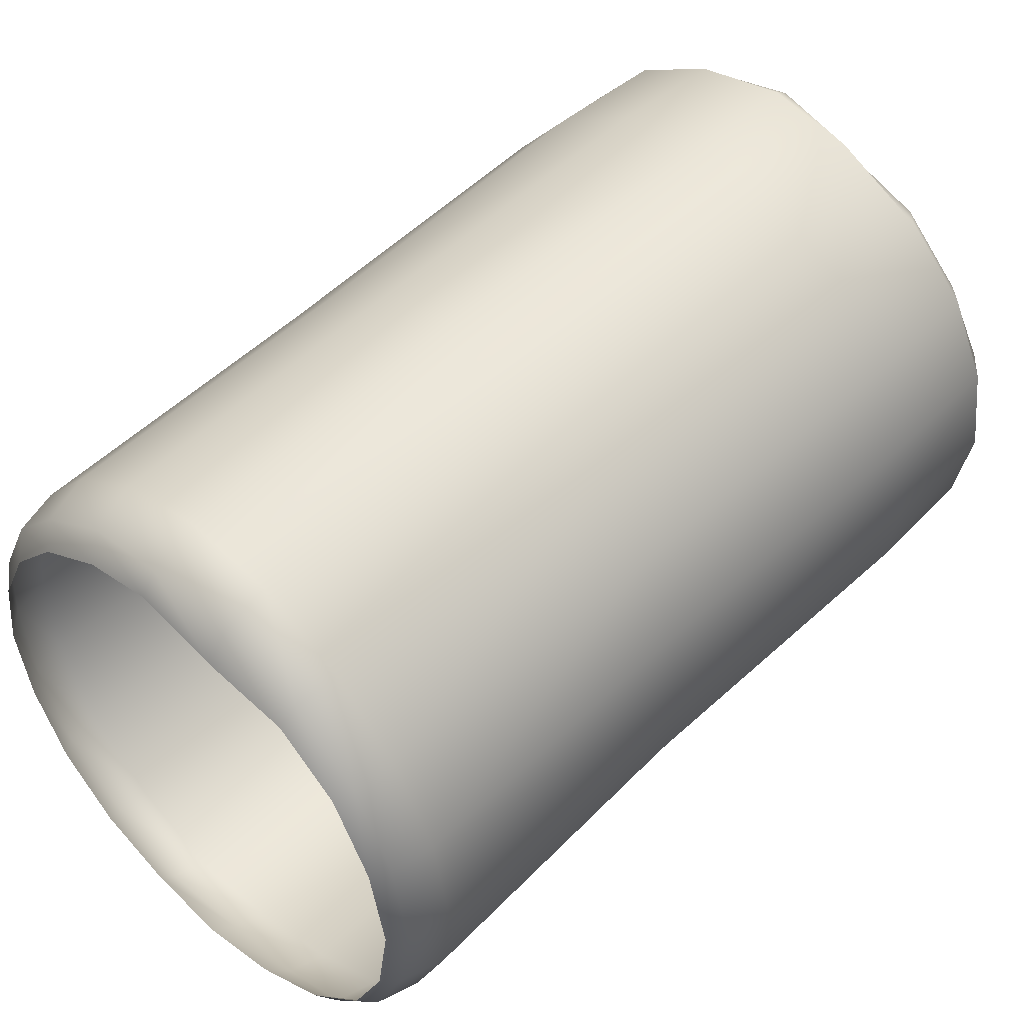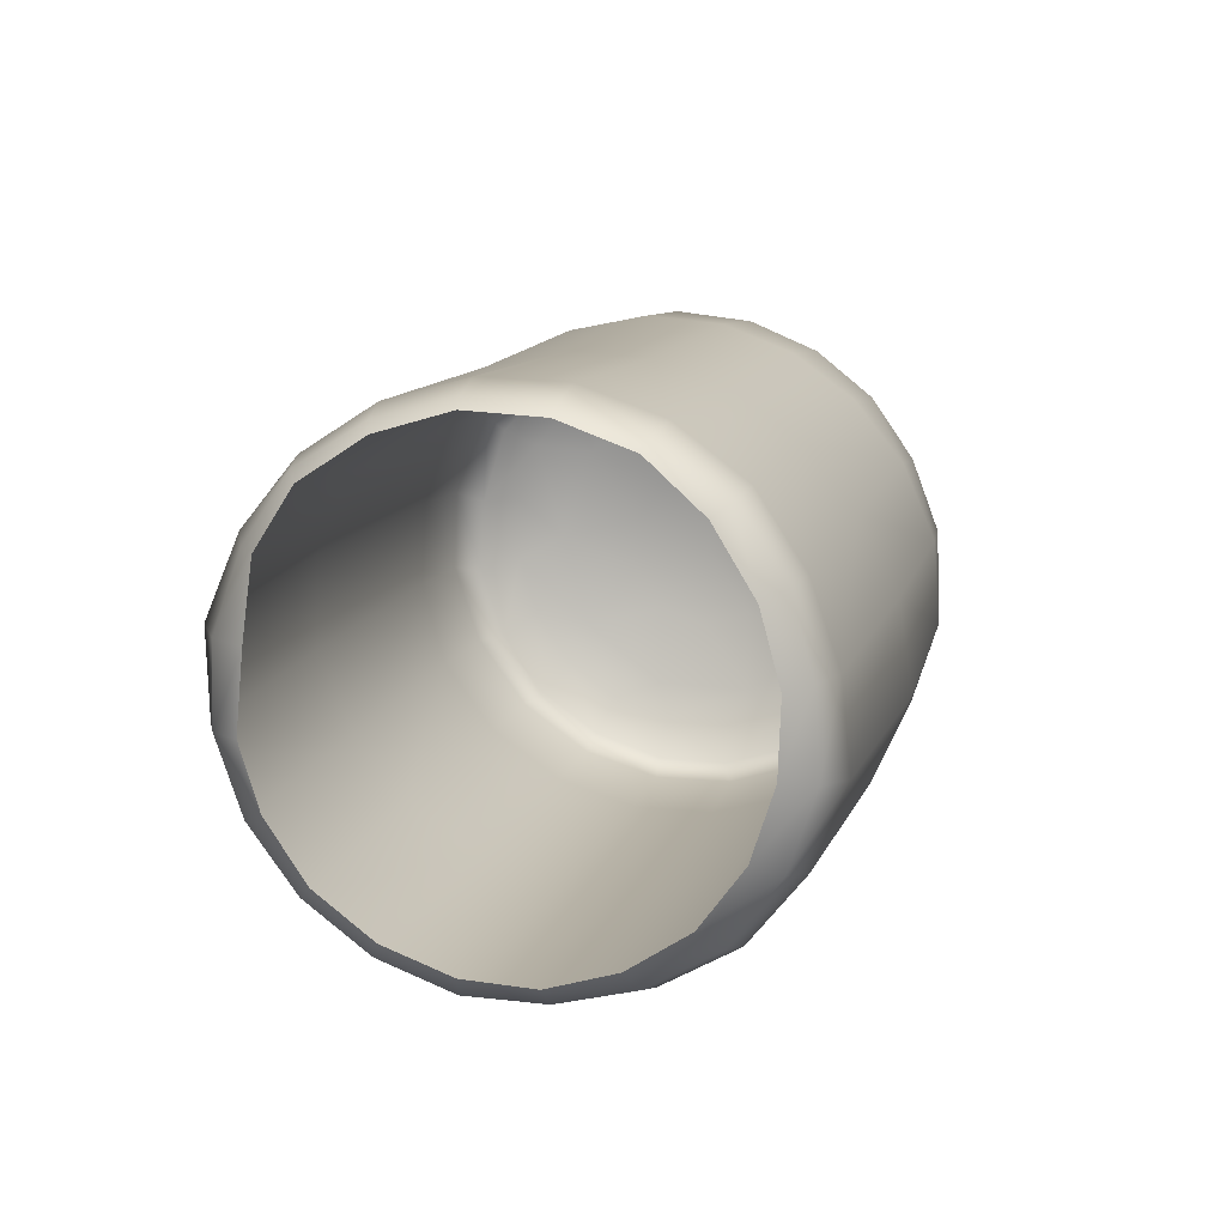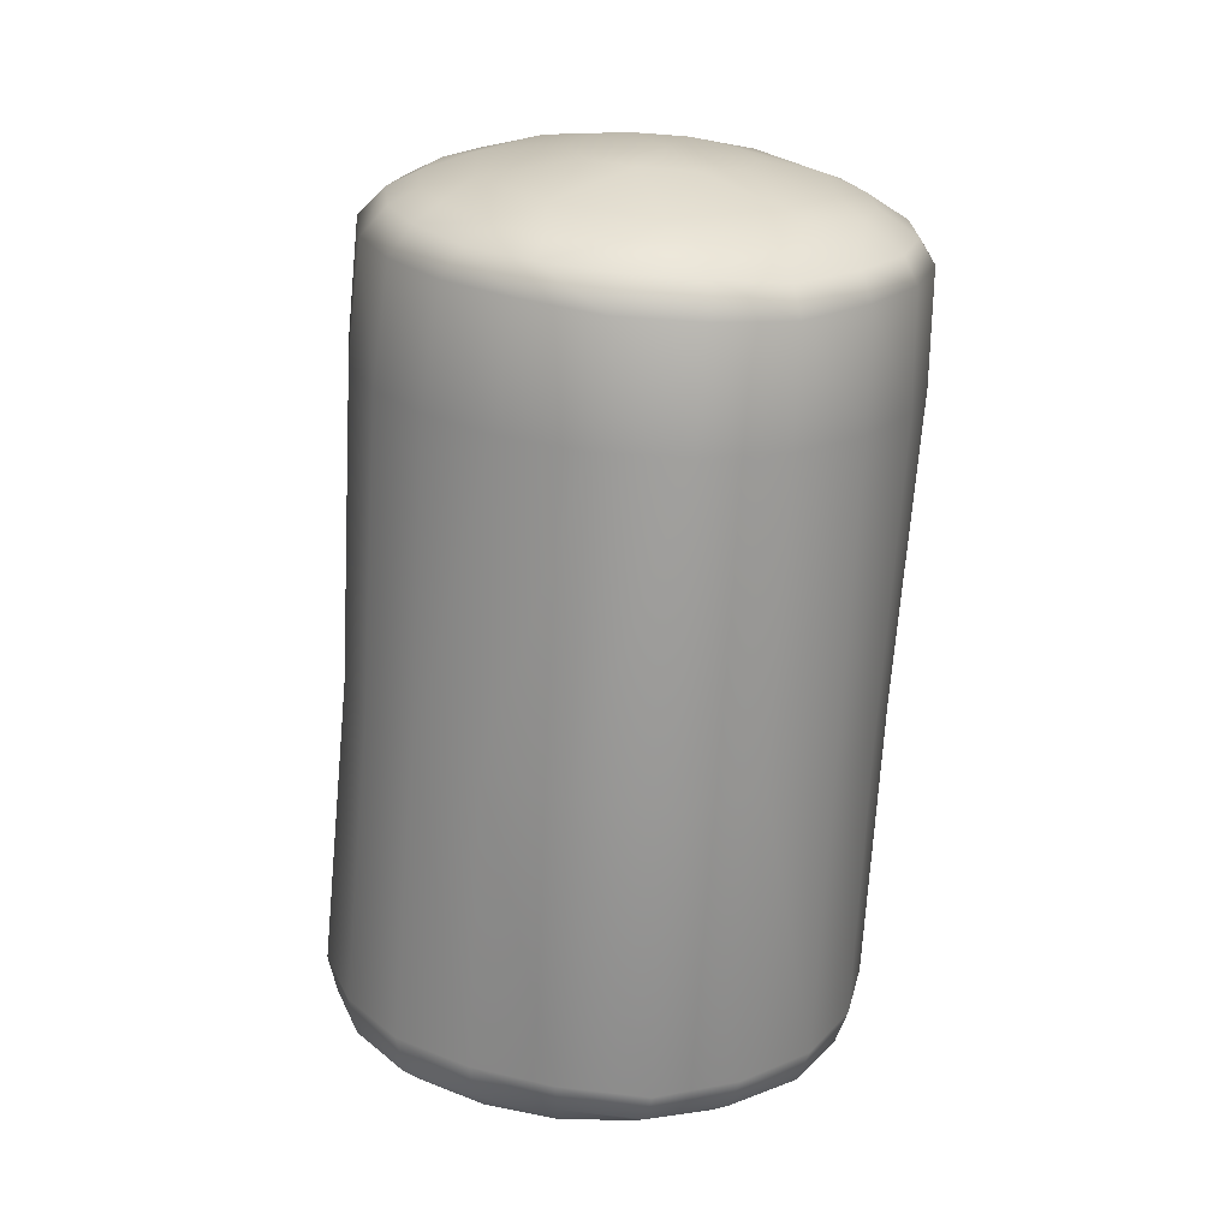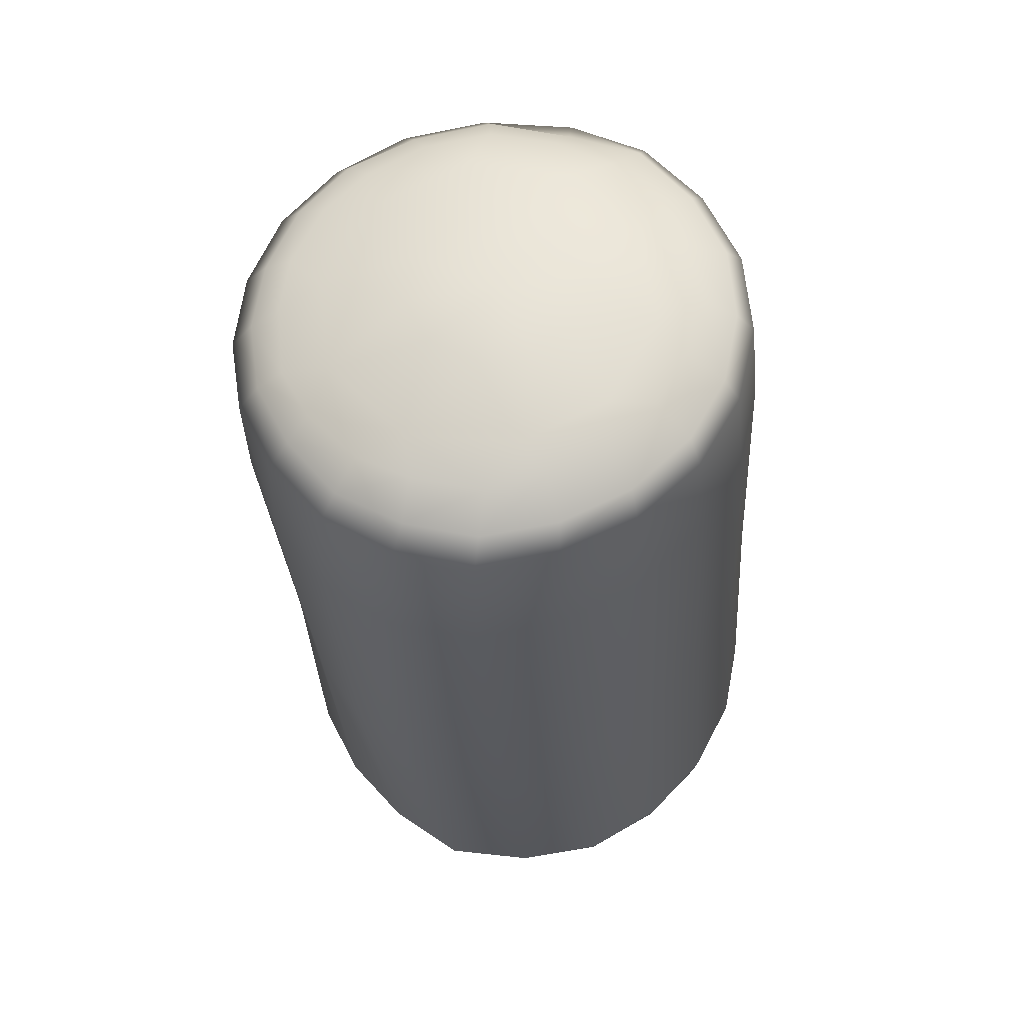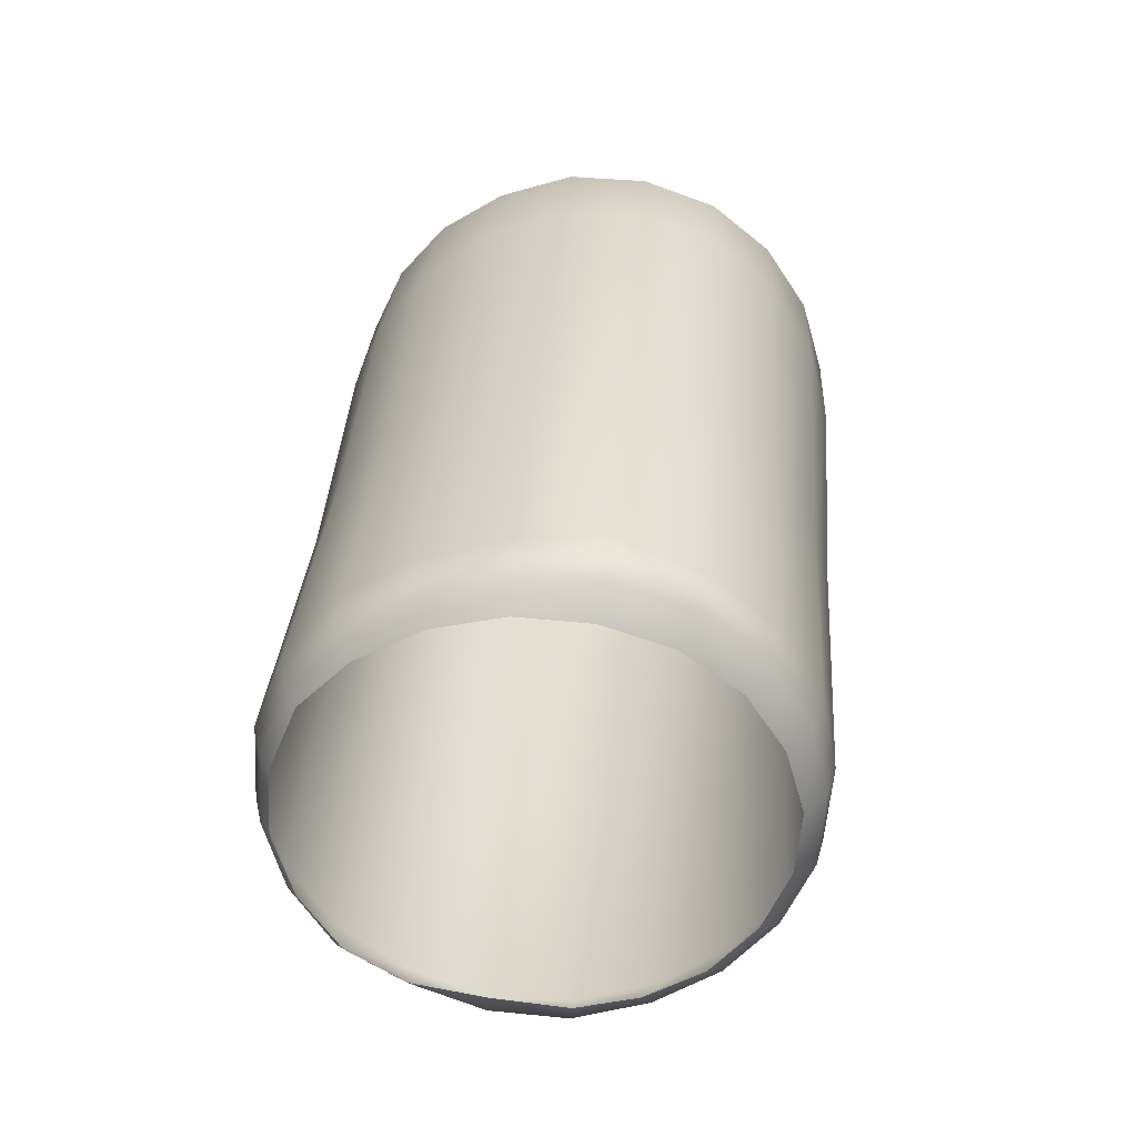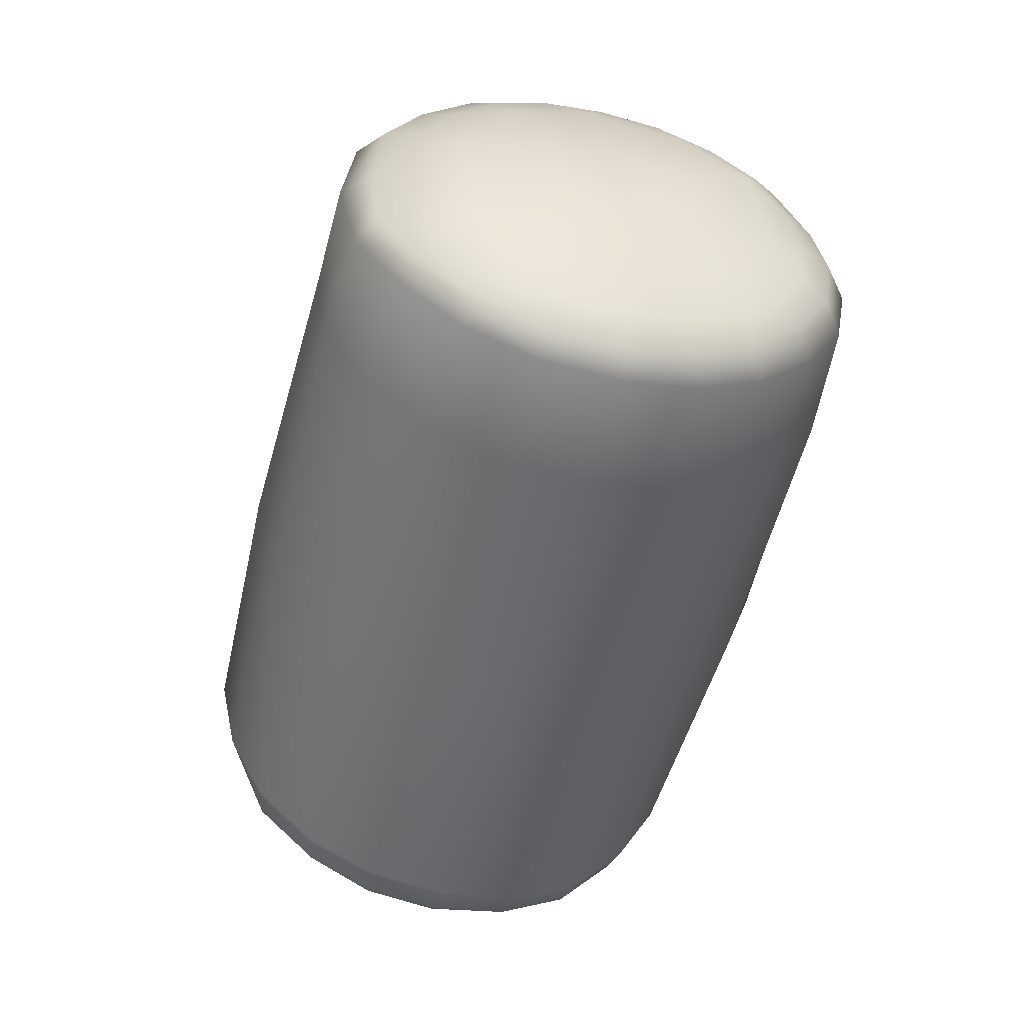
<metadata>
{"format":"obj","ext":"obj","renderer":"f3d","projection":"perspective","resolution":1024,"background":"white","views":[{"elev":69.4,"azim":46.4,"up":"+Z"},{"elev":-75.1,"azim":81.0,"up":"+Y"},{"elev":7.6,"azim":169.8,"up":"+Y"},{"elev":46.3,"azim":-159.0,"up":"+Y"},{"elev":-68.6,"azim":168.4,"up":"+Y"},{"elev":38.3,"azim":91.0,"up":"+Y"}]}
</metadata>
<code>
g wall36
v -0.6541 8.046 36.31
v -0.2111 8.049 36.36
v -0.1735 7.509 36.51
v -0.6424 7.501 36.46
v -1.055 7.984 36.1
v -0.6441 5.914 36.88
v -0.1618 5.934 36.95
v -0.1635 4.432 37.28
v -1.069 7.448 36.27
v -1.377 7.908 35.78
v -1.034 5.85 36.64
v -0.6136 4.417 37.2
v -0.1577 4.205 37.22
v -1.387 7.358 35.94
v -1.572 7.802 35.38
v -1.319 5.767 36.32
v -1.001 4.368 36.98
v -0.5736 4.173 37.16
v -0.1395 4.084 37.07
v -0.5572 4.08 37.04
v -0.9467 4.143 36.97
v -0.8703 4.039 36.89
v -1.584 7.25 35.53
v -1.63 7.698 34.96
v -1.518 5.669 35.92
v -1.293 4.289 36.66
v -1.236 4.067 36.68
v -1.145 3.968 36.64
v -1.641 7.141 35.1
v -1.56 7.598 34.54
v -1.582 5.562 35.5
v -1.48 4.193 36.28
v -1.432 3.988 36.32
v -1.321 3.883 36.31
v -1.57 7.031 34.67
v -1.362 7.505 34.16
v -1.519 5.454 35.08
v -1.551 4.09 35.87
v -1.51 3.892 35.92
v -1.39 3.79 35.94
v -1.376 6.93 34.27
v -1.063 7.428 33.86
v -1.34 5.354 34.69
v -1.497 3.985 35.46
v -1.451 3.802 35.52
v -1.345 3.698 35.58
v -1.069 6.847 33.94
v -0.6953 7.358 33.66
v -1.056 5.268 34.35
v -1.332 3.881 35.07
v -1.283 3.706 35.15
v -1.176 3.614 35.25
v -0.6788 6.791 33.72
v -0.2787 7.356 33.6
v -0.6682 5.205 34.1
v -1.048 3.789 34.74
v -1.008 3.624 34.83
v -0.9162 3.543 34.98
v -0.237 6.776 33.66
v 0.1408 7.383 33.66
v -0.2058 5.178 33.99
v -0.6512 3.733 34.52
v -0.6253 3.577 34.64
v -0.5754 3.501 34.81
v 0.2066 6.803 33.77
v 0.508 7.457 33.87
v 0.2442 5.217 34.14
v -0.2023 3.708 34.43
v -0.2011 3.555 34.57
v -0.197 3.49 34.76
v 0.585 6.864 34
v 0.7988 7.534 34.14
v 0.6055 5.286 34.4
v 0.2366 3.75 34.54
v 0.2142 3.598 34.66
v 0.1819 3.5 34.8
v 0.867 6.944 34.31
v 0.9945 7.628 34.48
v 0.884 5.367 34.71
v 0.6243 3.807 34.75
v 0.5956 3.636 34.84
v 0.5286 3.547 34.96
v 1.05 7.037 34.67
v 1.087 7.73 34.87
v 1.073 5.461 35.07
v 0.9469 3.88 35.03
v 0.9046 3.684 35.12
v 0.8306 3.618 35.21
v 1.13 7.138 35.06
v 1.064 7.836 35.28
v 1.141 5.562 35.46
v 1.1 5.662 35.86
v 1.148 3.978 35.41
v 1.1 3.782 35.48
v 1.036 3.713 35.53
v 1.097 7.242 35.47
v 0.9069 7.931 35.67
v 1.221 4.084 35.83
v 1.167 3.891 35.89
v 1.107 3.814 35.91
v 0.9375 7.342 35.86
v 0.6349 8.009 35.99
v 1.161 4.19 36.26
v 1.111 3.997 36.29
v 1.06 3.916 36.3
v 0.9745 4.286 36.64
v 0.931 4.09 36.66
v 0.8817 4.006 36.65
v 0.6473 4.165 36.97
v 0.6079 4.077 36.94
v 0.6702 7.427 36.19
v 0.2671 8.032 36.25
v 0.9369 5.762 36.25
v 0.6643 5.843 36.57
v 0.6755 4.363 36.96
v 0.2612 4.209 37.14
v 0.2654 4.111 37.08
v 0.2883 7.493 36.43
v -0.2111 8.049 36.36
v -0.1735 7.509 36.51
v -0.1618 5.934 36.95
v 0.2983 5.905 36.83
v 0.2836 4.415 37.18
v -0.1635 4.432 37.28
v -0.1577 4.205 37.22
v -0.1395 4.084 37.07
v 0.5368 8.095 35.89
v 0.7988 8.037 35.6
v 0.9069 7.931 35.67
v 0.6349 8.009 35.99
v 1.064 7.836 35.28
v 0.1831 8.122 36.14
v 0.2671 8.032 36.25
v 0.9304 7.969 35.24
v 1.087 7.73 34.87
v -0.254 8.115 36.2
v -0.2111 8.049 36.36
v 0.9569 7.871 34.85
v 0.9945 7.628 34.48
v -0.6759 8.148 36.15
v -0.6541 8.046 36.31
v 0.8764 7.78 34.49
v 0.7988 7.534 34.14
v -1.028 8.081 35.96
v -1.055 7.984 36.1
v 0.6978 7.683 34.18
v 0.508 7.457 33.87
v -1.319 8.008 35.68
v -1.377 7.908 35.78
v 0.4169 7.615 33.93
v 0.1408 7.383 33.66
v -1.488 7.912 35.33
v -1.572 7.802 35.38
v 0.07441 7.562 33.74
v -0.2787 7.356 33.6
v -1.548 7.813 34.95
v -1.63 7.698 34.96
v -0.3069 7.539 33.69
v -0.6953 7.358 33.66
v -1.492 7.725 34.58
v -1.56 7.598 34.54
v -0.6835 7.519 33.75
v -1.063 7.428 33.86
v -1.311 7.641 34.21
v -1.362 7.505 34.16
v -1.037 7.576 33.94
v -1.288 8.023 35.26
v -1.345 7.938 34.94
v -1.298 7.864 34.61
v -1.152 7.796 34.31
v -0.9203 7.747 34.07
v -0.6547 7.68 33.92
v -1.137 8.101 35.55
v -1.158 8.032 35.01
v -1.081 7.906 34.49
v -0.7464 7.841 34.13
v -0.2828 7.693 33.85
v -0.885 8.159 35.79
v -0.1747 7.794 34.03
v 0.01625 7.703 33.88
v -0.9091 8.169 35.47
v -0.5848 8.2 35.94
v 0.347 7.731 34.04
v -0.2288 8.209 36
v 0.3147 7.875 34.25
v 0.5744 7.786 34.23
v -0.4203 8.247 35.7
v 0.1091 8.209 35.94
v 0.7413 7.882 34.56
v 0.4087 8.177 35.75
v 0.5697 7.998 34.71
v 0.81 7.951 34.86
v 0.1161 8.236 35.61
v 0.6332 8.117 35.49
v 0.7712 8.043 35.21
v 0.4945 8.135 35.23
v 0.06971 8.081 34.65
v 0.1179 8.145 34.92
v -0.3498 8.145 34.84
v -0.1318 8.036 34.46
v -0.004905 8.205 35.16
v -0.2523 8.234 35.29
v -0.4103 8.016 34.43
v -0.529 8.214 35.25
v -0.6559 8.035 34.56
v -0.7293 8.155 35.06
v -0.7769 8.085 34.8
g wall36_0
f 3 2 1
f 4 3 1
f 4 1 5
f 4 6 3
f 6 7 3
f 8 7 6
f 9 4 5
f 9 5 10
f 11 6 4
f 9 11 4
f 12 8 6
f 12 6 11
f 13 8 12
f 14 9 10
f 14 10 15
f 16 11 9
f 14 16 9
f 17 12 11
f 17 11 16
f 18 13 12
f 18 12 17
f 19 13 18
f 20 19 18
f 20 18 21
f 21 18 17
f 22 20 21
f 23 14 15
f 23 15 24
f 25 16 14
f 23 25 14
f 26 17 16
f 21 17 26
f 26 16 25
f 22 21 27
f 27 21 26
f 28 22 27
f 29 23 24
f 29 24 30
f 31 25 23
f 29 31 23
f 32 26 25
f 27 26 32
f 32 25 31
f 28 27 33
f 33 27 32
f 34 28 33
f 35 29 30
f 35 30 36
f 37 31 29
f 35 37 29
f 38 32 31
f 33 32 38
f 38 31 37
f 34 33 39
f 39 33 38
f 40 34 39
f 41 35 36
f 41 36 42
f 43 37 35
f 41 43 35
f 44 38 37
f 39 38 44
f 44 37 43
f 40 39 45
f 45 39 44
f 46 40 45
f 47 41 42
f 47 42 48
f 49 43 41
f 47 49 41
f 50 44 43
f 45 44 50
f 50 43 49
f 46 45 51
f 51 45 50
f 52 46 51
f 53 47 48
f 53 48 54
f 55 49 47
f 53 55 47
f 56 50 49
f 51 50 56
f 56 49 55
f 52 51 57
f 57 51 56
f 58 52 57
f 59 53 54
f 59 54 60
f 61 55 53
f 59 61 53
f 62 56 55
f 57 56 62
f 62 55 61
f 58 57 63
f 63 57 62
f 64 58 63
f 65 59 60
f 65 60 66
f 67 61 59
f 65 67 59
f 68 62 61
f 63 62 68
f 68 61 67
f 64 63 69
f 69 63 68
f 70 64 69
f 71 65 66
f 71 66 72
f 73 67 65
f 71 73 65
f 74 68 67
f 69 68 74
f 74 67 73
f 70 69 75
f 75 69 74
f 76 70 75
f 77 71 72
f 77 72 78
f 79 73 71
f 77 79 71
f 80 74 73
f 75 74 80
f 80 73 79
f 76 75 81
f 81 75 80
f 82 76 81
f 83 77 78
f 83 78 84
f 85 79 77
f 83 85 77
f 86 80 79
f 81 80 86
f 86 79 85
f 82 81 87
f 87 81 86
f 88 82 87
f 89 83 84
f 89 84 90
f 91 85 83
f 89 91 83
f 92 91 89
f 93 86 85
f 87 86 93
f 93 85 91
f 88 87 94
f 94 87 93
f 95 88 94
f 96 89 90
f 96 92 89
f 96 90 97
f 98 93 91
f 94 93 98
f 98 91 92
f 95 94 99
f 99 94 98
f 100 95 99
f 101 96 97
f 96 101 92
f 101 97 102
f 99 98 103
f 103 98 92
f 100 99 104
f 104 99 103
f 105 100 104
f 103 92 106
f 104 103 106
f 105 104 107
f 107 104 106
f 108 105 107
f 108 107 109
f 110 108 109
f 111 101 102
f 111 102 112
f 101 113 92
f 92 113 106
f 114 113 101
f 106 113 114
f 111 114 101
f 107 106 115
f 115 106 114
f 109 107 115
f 110 109 116
f 117 110 116
f 118 111 112
f 118 112 119
f 120 118 119
f 120 121 118
f 122 114 111
f 118 122 111
f 115 114 122
f 121 122 118
f 109 115 123
f 123 115 122
f 123 122 121
f 116 109 123
f 124 123 121
f 116 123 124
f 125 116 124
f 117 116 125
f 126 117 125
f 129 128 127
f 130 129 127
f 129 131 128
f 130 127 132
f 133 130 132
f 131 134 128
f 131 135 134
f 133 132 136
f 137 133 136
f 135 138 134
f 135 139 138
f 137 136 140
f 141 137 140
f 139 142 138
f 139 143 142
f 141 140 144
f 145 141 144
f 143 146 142
f 143 147 146
f 145 144 148
f 149 145 148
f 147 150 146
f 147 151 150
f 149 148 152
f 153 149 152
f 151 154 150
f 151 155 154
f 153 152 156
f 157 153 156
f 155 158 154
f 155 159 158
f 157 156 160
f 161 157 160
f 159 162 158
f 159 163 162
f 161 160 164
f 165 161 164
f 163 165 166
f 163 166 162
f 165 164 166
f 156 152 167
f 160 156 168
f 168 156 167
f 164 160 169
f 169 160 168
f 166 164 170
f 170 164 169
f 162 166 171
f 171 166 170
f 158 162 172
f 172 162 171
f 167 152 173
f 152 148 173
f 174 168 167
f 174 167 173
f 175 169 168
f 175 170 169
f 174 175 168
f 176 171 170
f 176 172 171
f 175 176 170
f 177 158 172
f 154 158 177
f 173 148 178
f 148 144 178
f 179 177 172
f 176 179 172
f 180 154 177
f 179 180 177
f 150 154 180
f 181 173 178
f 181 174 173
f 178 144 182
f 181 178 182
f 144 140 182
f 183 150 180
f 146 150 183
f 182 140 184
f 140 136 184
f 185 183 180
f 179 185 180
f 186 146 183
f 185 186 183
f 142 146 186
f 187 182 184
f 187 181 182
f 184 136 188
f 187 184 188
f 136 132 188
f 189 142 186
f 138 142 189
f 188 132 190
f 132 127 190
f 191 189 186
f 185 191 186
f 192 138 189
f 191 192 189
f 138 192 134
f 193 188 190
f 193 187 188
f 190 127 194
f 193 190 194
f 127 128 194
f 128 134 195
f 192 195 134
f 194 128 195
f 196 195 192
f 196 194 195
f 191 196 192
f 196 193 194
f 197 191 185
f 198 196 191
f 197 198 191
f 199 198 197
f 199 197 200
f 200 197 185
f 199 201 198
f 198 201 196
f 201 193 196
f 200 185 179
f 201 202 193
f 199 202 201
f 202 187 193
f 203 200 179
f 199 200 203
f 203 179 176
f 202 204 187
f 199 204 202
f 204 181 187
f 205 203 176
f 199 203 205
f 205 176 175
f 204 206 181
f 199 206 204
f 206 174 181
f 207 175 174
f 207 205 175
f 199 205 207
f 206 207 174
f 199 207 206

</code>
